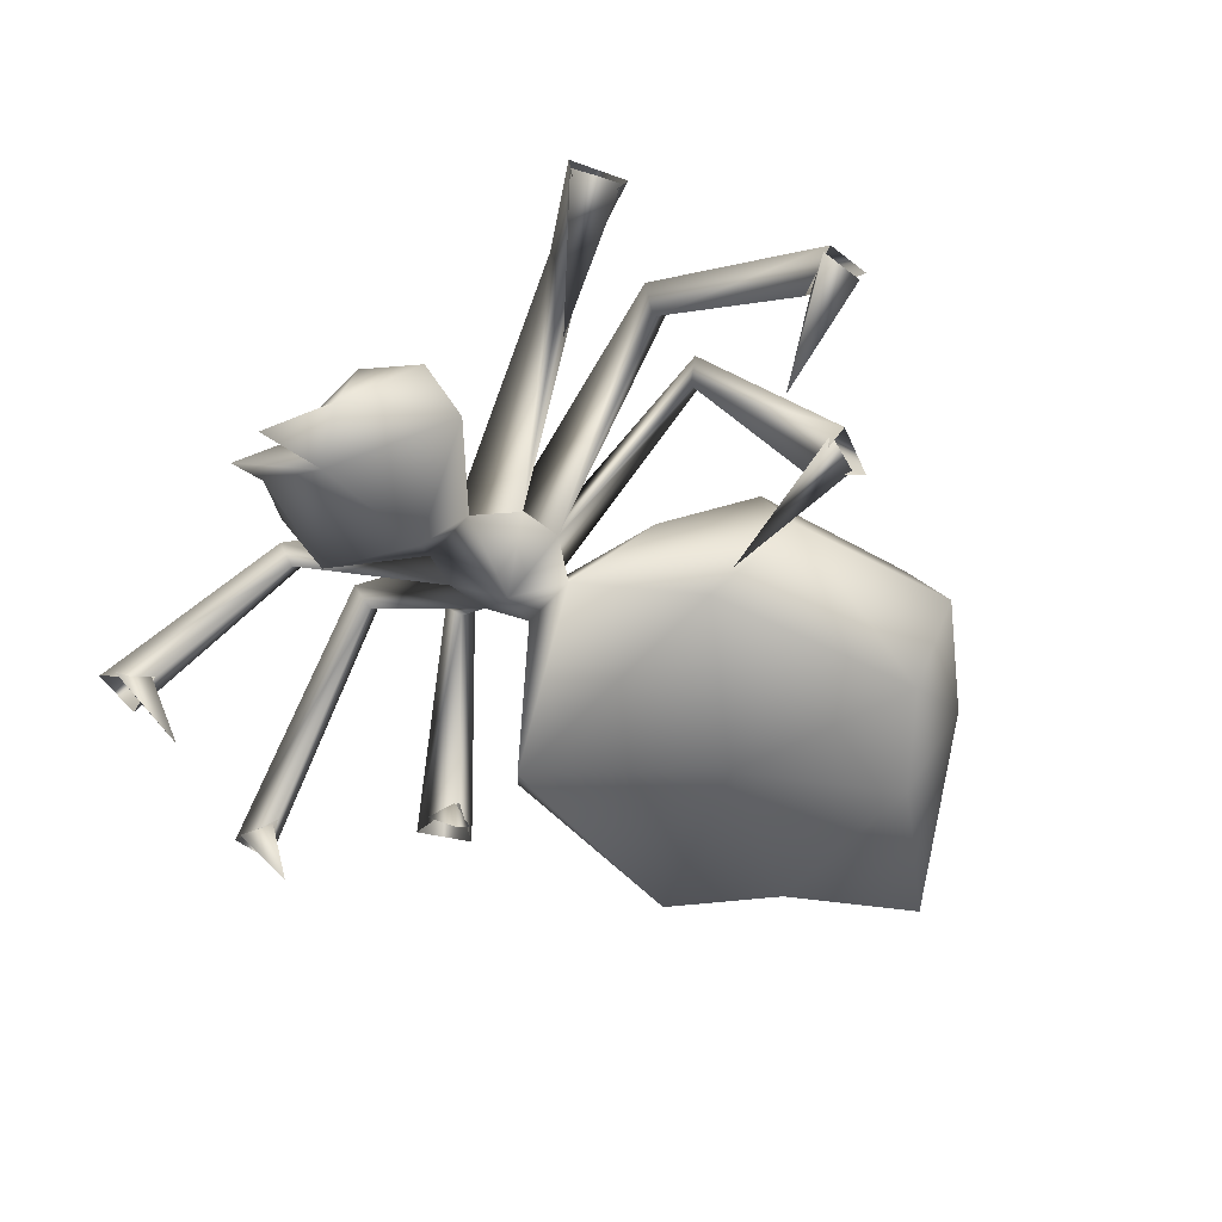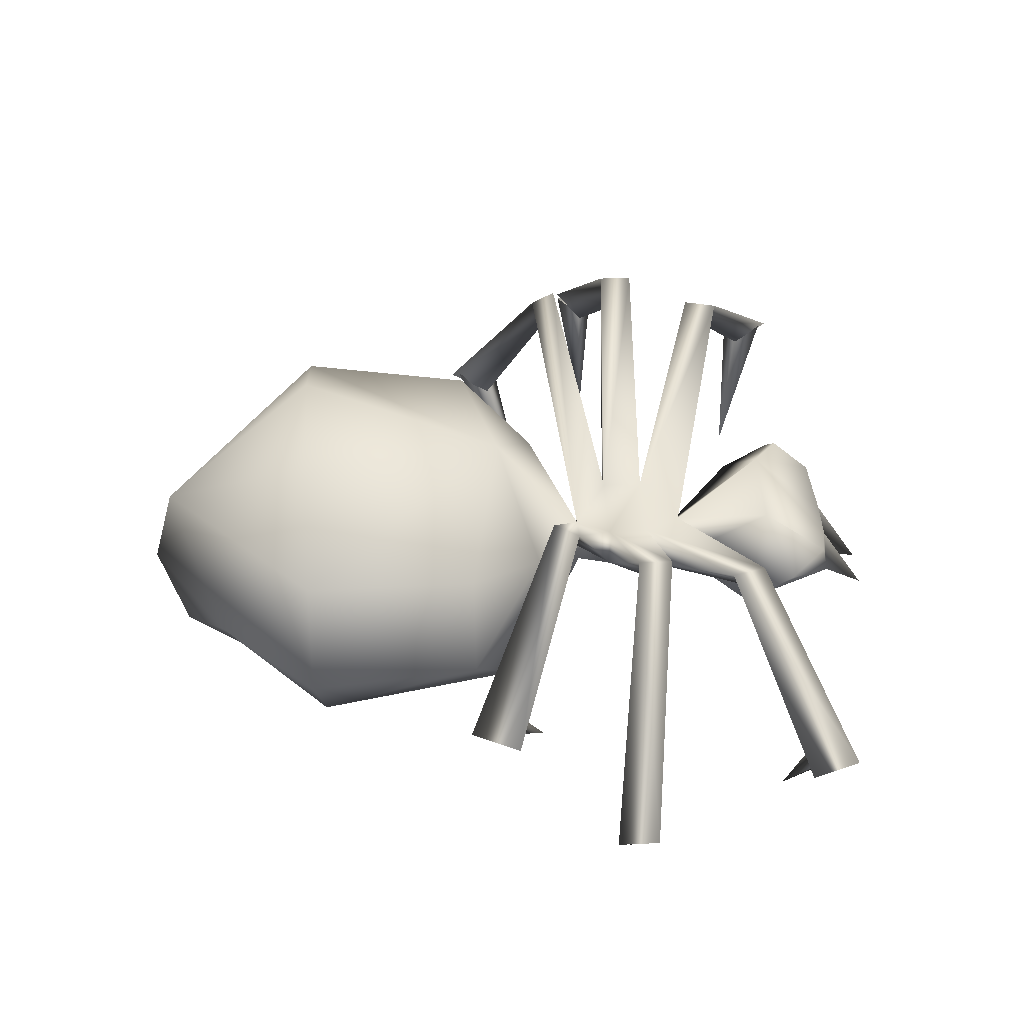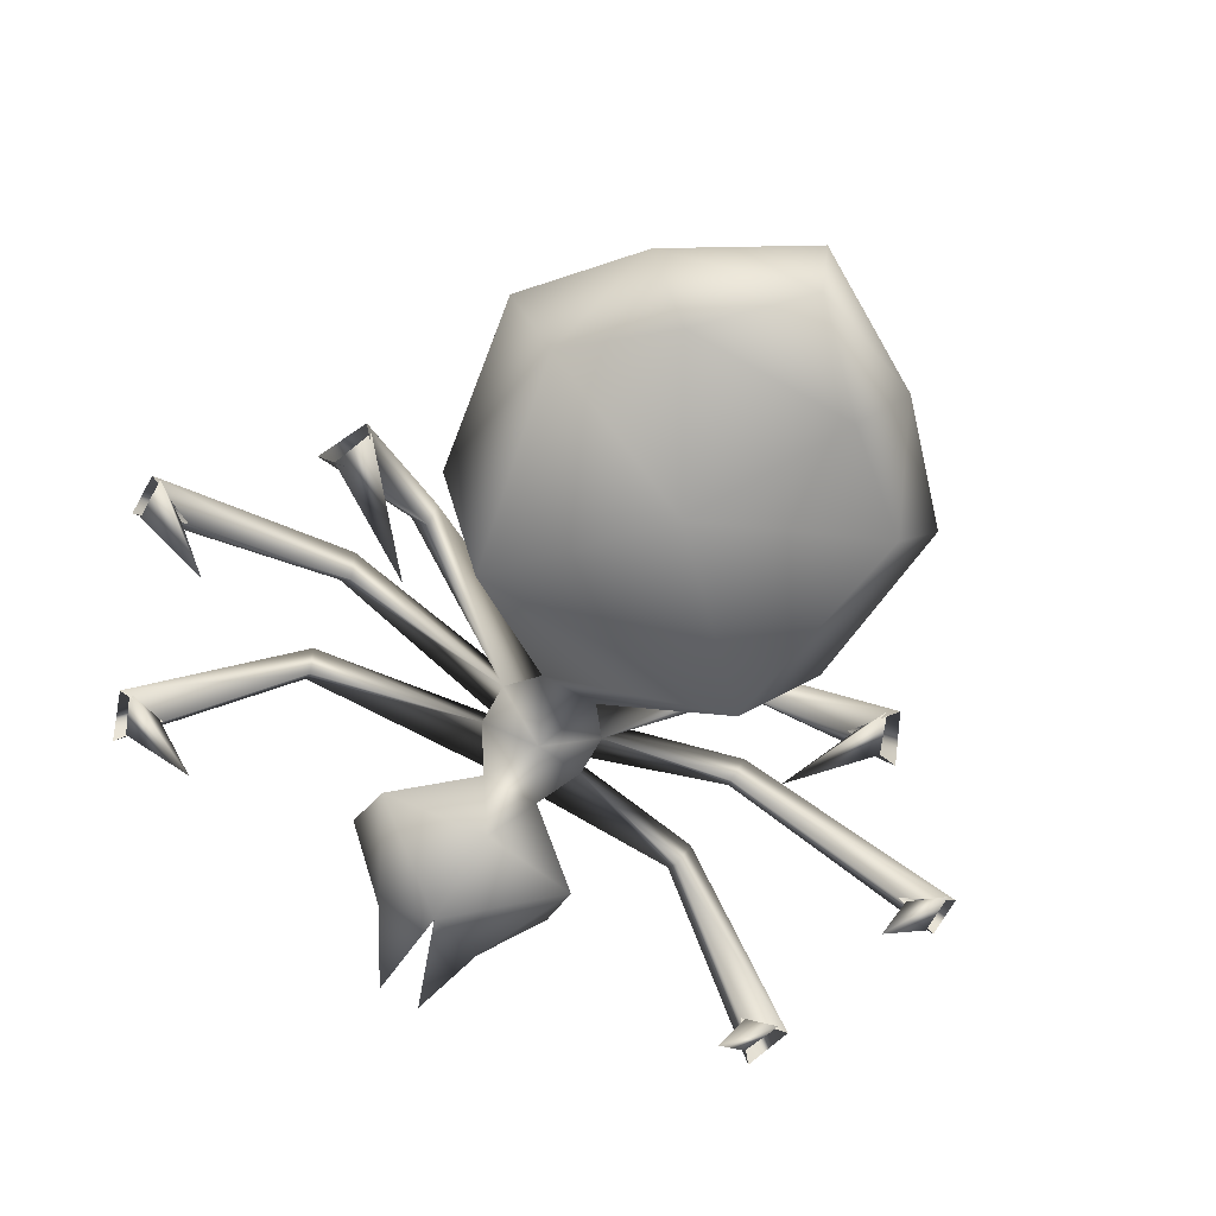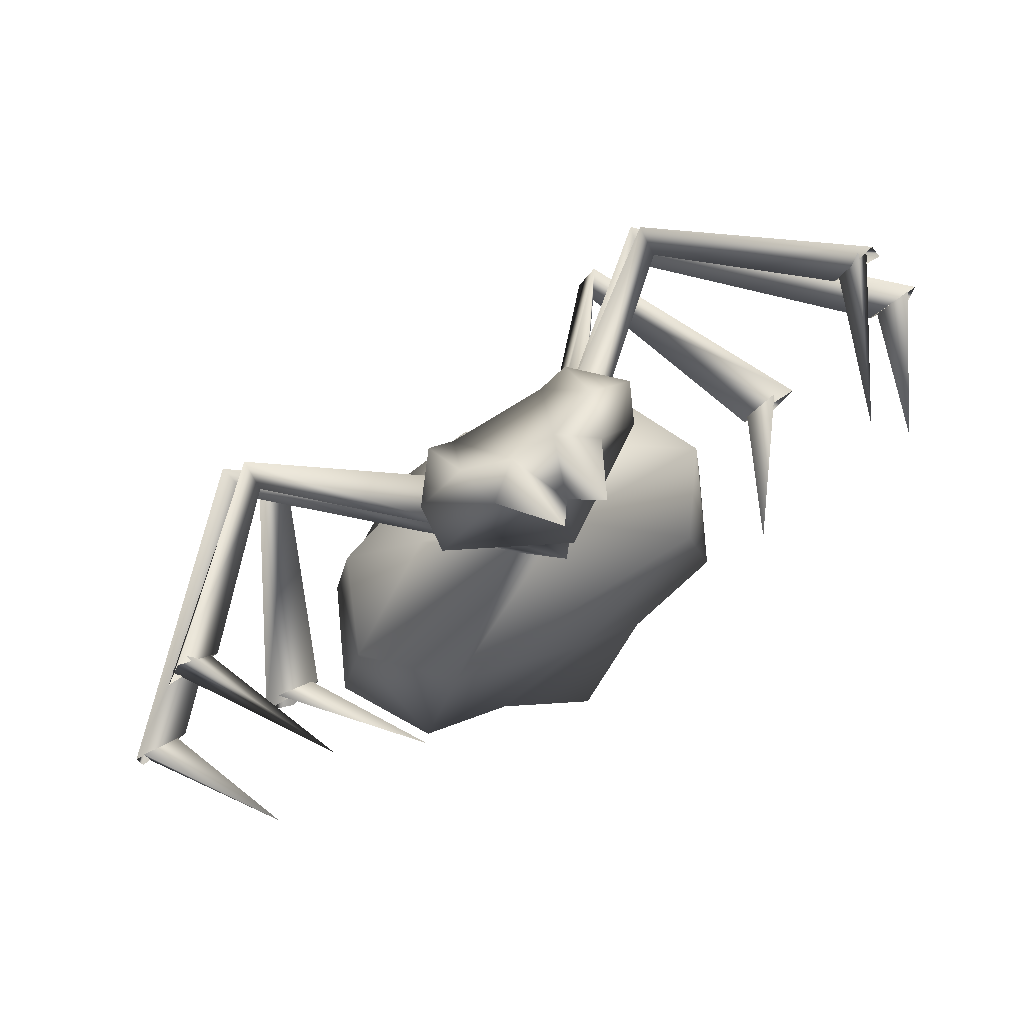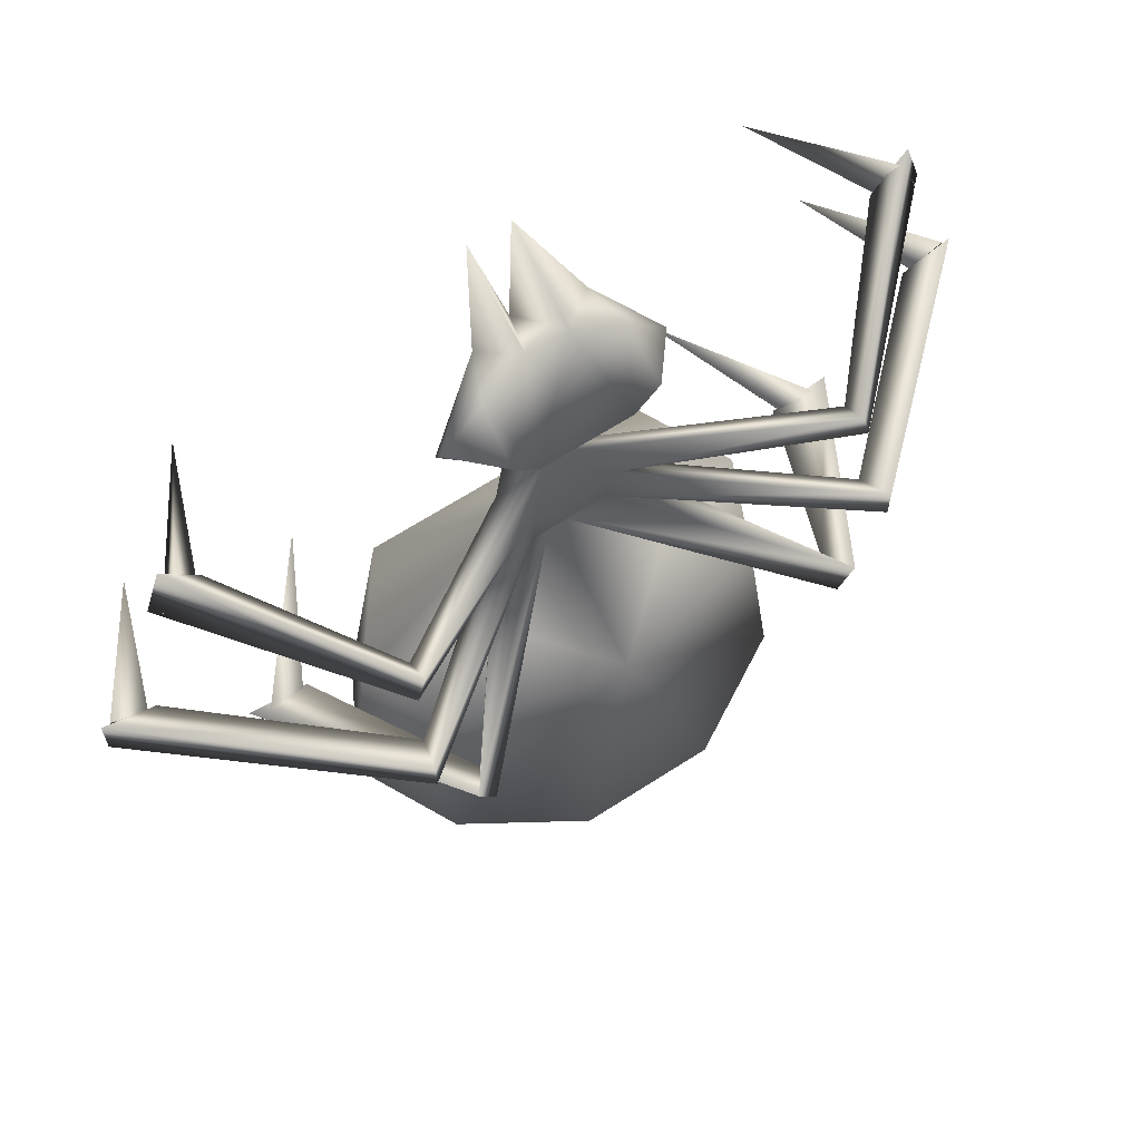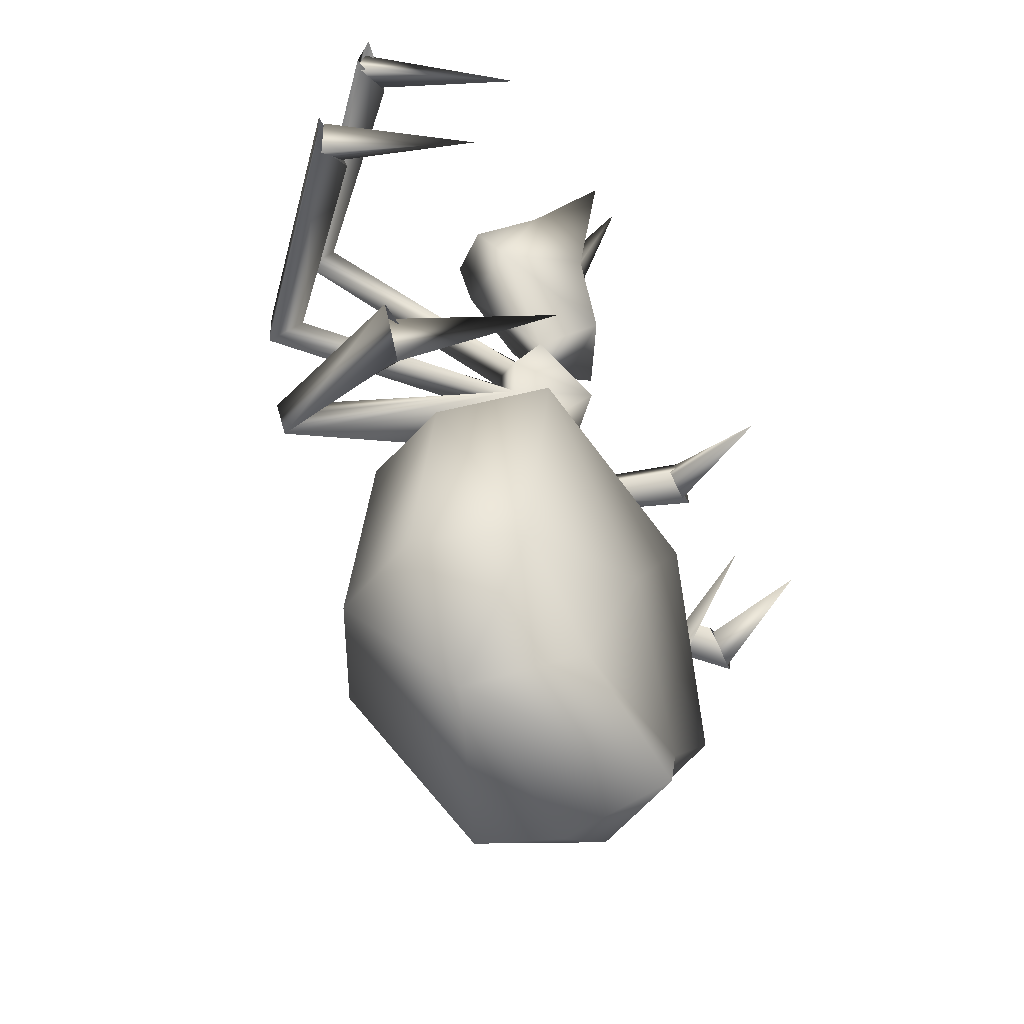
<metadata>
{"format":"obj","ext":"obj","renderer":"f3d","projection":"perspective","resolution":1024,"background":"white","views":[{"elev":-53.2,"azim":50.1,"up":"+Y"},{"elev":45.1,"azim":-93.2,"up":"+Y"},{"elev":-72.1,"azim":150.6,"up":"+Y"},{"elev":76.5,"azim":-31.9,"up":"+Z"},{"elev":64.4,"azim":146.8,"up":"+Z"},{"elev":-42.0,"azim":-60.8,"up":"+Z"}]}
</metadata>
<code>
v 0.405 1.71 1.62
v 0.585 1.35 1.62
v 0.585 1.35 1.17
v 0.585 1.08 3.87
v 0.225 0.45 4.41
v 0.225 1.35 3.87
v 0.045 0.81 3.6
v -0.225 1.35 3.87
v 1.125 1.26 2.79
v 2.295 2.97 2.7
v 0.495 1.98 3.06
v -0.495 1.98 3.06
v 3.825 1.35 3.69
v 1.215 1.53 3.33
v 0.765 1.98 3.33
v -0.585 1.08 3.87
v -0.225 0.45 4.41
v -1.125 1.17 2.79
v -0.765 1.98 3.33
v -1.125 1.53 3.33
v 2.475 3.33 1.62
v 0.045 0.63 2.43
v 3.735 1.44 3.6
v -0.405 1.71 1.17
v 0.045 1.44 0.81
v 2.745 1.26 -0.18
v 0.315 1.17 0.81
v 2.385 2.97 1.44
v 0.045 0.72 1.35
v -0.585 1.35 1.17
v -0.315 1.17 0.81
v -0.315 1.17 2.07
v 0.045 1.44 2.07
v 0.405 1.71 1.17
v 3.015 1.35 -0.54
v -0.405 1.71 1.62
v 2.475 3.33 1.26
v 0.765 1.53 3.78
v 0.315 1.17 2.07
v 2.835 1.35 -0.18
v 3.465 1.35 3.24
v 1.935 3.42 0.36
v -0.585 1.35 1.62
v 1.485 1.44 -3.51
v 0.045 2.16 -4.14
v 0.045 1.17 -4.41
v 2.475 1.44 -2.43
v 1.935 2.52 -2.43
v 2.205 1.35 -0.54
v 1.755 2.34 -0.54
v 1.035 1.89 0.27
v -4.185 1.26 1.17
v -2.475 1.44 -2.43
v -2.205 1.35 -0.54
v -1.935 0.45 -2.34
v 0.045 2.79 -0.18
v 4.005 1.35 3.15
v 0.765 3.24 -2.43
v 1.485 0.45 0
v 1.935 3.15 0.54
v 2.295 2.7 2.52
v 0.045 0 -4.14
v -0.675 3.24 -2.43
v 3.015 0 3.06
v 3.105 1.26 -0.63
v -1.035 1.89 0.27
v 2.385 2.97 2.34
v -1.755 2.34 -0.54
v 2.115 3.42 0.63
v -1.935 2.52 -2.43
v -1.485 0.45 0
v -1.485 1.44 -3.51
v 3.915 1.44 3.15
v 0.945 0.36 -3.15
v 1.935 0.45 -2.34
v -0.945 0.36 -3.15
v 0.045 0.27 -1.53
v 3.375 1.26 -0.09
v 3.555 1.44 3.24
v -0.675 1.53 3.78
v -1.935 3.42 0.36
v -1.935 3.15 0.54
v -3.105 1.26 -0.63
v -2.115 3.42 0.63
v -3.375 1.26 -0.09
v 4.725 1.26 1.35
v -3.015 1.35 -0.54
v -2.835 1.35 -0.18
v -2.115 0 0.27
v -3.195 1.35 -0.09
v 4.635 1.26 0.9
v 4.275 1.26 1.17
v -2.745 1.26 -0.18
v -2.385 2.97 2.34
v -2.295 2.7 2.52
v -4.005 1.35 3.15
v -2.295 2.97 2.7
v -3.825 1.35 3.69
v 3.825 0 1.17
v -3.915 1.44 3.15
v -3.555 1.44 3.24
v -3.015 0 3.06
v -3.735 1.44 3.6
v 4.635 1.26 1.35
v 2.115 0 0.27
v -3.465 1.35 3.24
v -2.475 3.33 1.26
v -2.385 2.97 1.44
v -4.725 1.26 0.9
v -2.475 3.33 1.62
v -4.725 1.26 1.35
v 3.195 1.35 -0.09
v -4.635 1.26 0.9
v -4.275 1.26 1.17
v -3.825 0 1.17
v -4.635 1.26 1.35
v 4.725 1.26 0.9
v 4.185 1.26 1.17
o ungrouped_1
f 1 2 3
f 6 5 4
f 8 7 6
f 60 78 69
f 69 42 25
f 9 4 7
f 8 6 11
f 11 15 14
f 7 17 16
f 7 16 18
f 20 19 12
f 35 40 105
f 22 7 18
f 9 7 22
f 60 26 78
f 112 35 105
f 11 33 12
f 12 8 11
f 42 60 3
f 3 60 69
f 78 42 69
f 3 27 25
f 3 29 27
f 31 29 30
f 25 31 30
f 32 12 33
f 16 20 18
f 18 20 12
f 1 34 24
f 1 36 33
f 117 28 37
f 15 38 14
f 2 33 39
f 39 33 11
f 28 86 21
f 29 2 39
f 21 37 34
f 32 39 22
f 32 43 29
f 91 92 99
f 46 45 44
f 48 47 44
f 48 50 49
f 2 10 33
f 55 54 53
f 13 67 10
f 45 58 48
f 56 50 48
f 56 51 50
f 104 91 99
f 57 41 61
f 63 58 45
f 78 65 42
f 37 28 3
f 67 2 1
f 65 60 42
f 70 63 45
f 70 68 56
f 68 66 56
f 31 54 71
f 46 62 72
f 72 53 70
f 54 68 70
f 23 64 79
f 69 25 34
f 44 75 74
f 72 55 53
f 55 71 54
f 54 31 66
f 71 27 31
f 62 76 72
f 76 77 55
f 3 69 34
f 46 72 45
f 3 28 21
f 76 62 74
f 21 34 1
f 59 71 77
f 77 71 55
f 71 59 27
f 62 44 74
f 75 77 74
f 42 3 25
f 61 41 13
f 74 77 76
f 76 55 72
f 44 47 75
f 49 59 75
f 51 27 49
f 59 49 27
f 31 25 66
f 66 25 56
f 3 21 1
f 56 25 51
f 51 25 27
f 37 3 34
f 63 56 58
f 62 46 44
f 65 26 60
f 104 99 92
f 70 56 63
f 58 56 48
f 13 57 67
f 75 59 77
f 72 70 45
f 45 48 44
f 48 49 47
f 50 51 49
f 112 105 40
f 47 49 75
f 53 54 70
f 54 66 68
f 17 8 16
f 5 7 4
f 5 6 7
f 17 7 8
f 11 14 9
f 80 16 8
f 20 80 19
f 9 39 11
f 86 117 37
f 117 118 28
f 1 24 36
f 34 25 24
f 28 118 86
f 22 39 9
f 29 3 2
f 86 37 21
f 19 80 12
f 6 38 11
f 33 43 32
f 18 12 32
f 18 32 22
f 32 29 39
f 43 30 29
f 29 31 27
f 38 4 14
f 14 4 9
f 38 6 4
f 38 15 11
f 20 16 80
f 80 8 12
f 30 43 36
f 81 82 83
f 84 85 82
f 25 81 84
f 87 88 89
f 90 87 89
f 30 82 81
f 84 82 30
f 24 25 84
f 24 84 30
f 25 30 81
f 90 89 88
f 81 83 85
f 82 93 83
f 85 93 82
f 84 81 85
f 94 95 96
f 97 98 95
f 36 94 97
f 100 101 102
f 103 100 102
f 43 95 94
f 97 95 43
f 33 36 97
f 33 97 43
f 36 43 94
f 103 102 101
f 94 96 98
f 95 106 96
f 98 106 95
f 97 94 98
f 107 108 109
f 110 111 108
f 24 107 110
f 113 114 115
f 116 113 115
f 30 108 107
f 110 108 30
f 36 24 110
f 36 110 30
f 24 30 107
f 116 115 114
f 107 109 111
f 108 52 109
f 111 52 108
f 110 107 111
f 57 61 67
f 61 13 10
f 10 67 1
f 73 79 64
f 23 73 64
f 67 61 2
f 2 61 10
f 10 1 33

</code>
